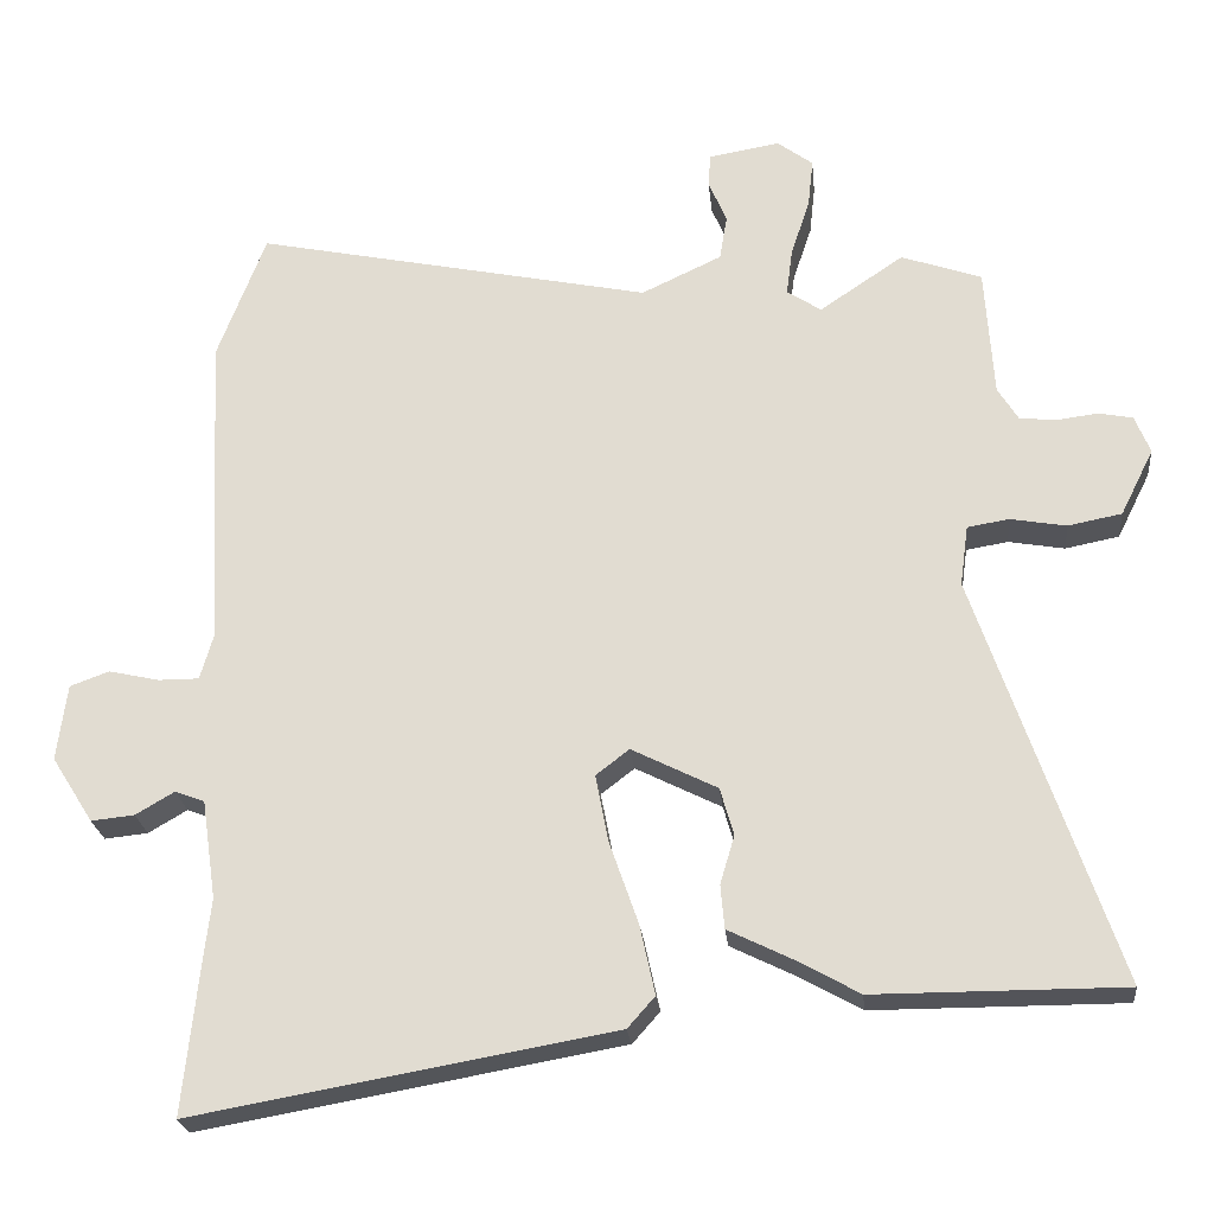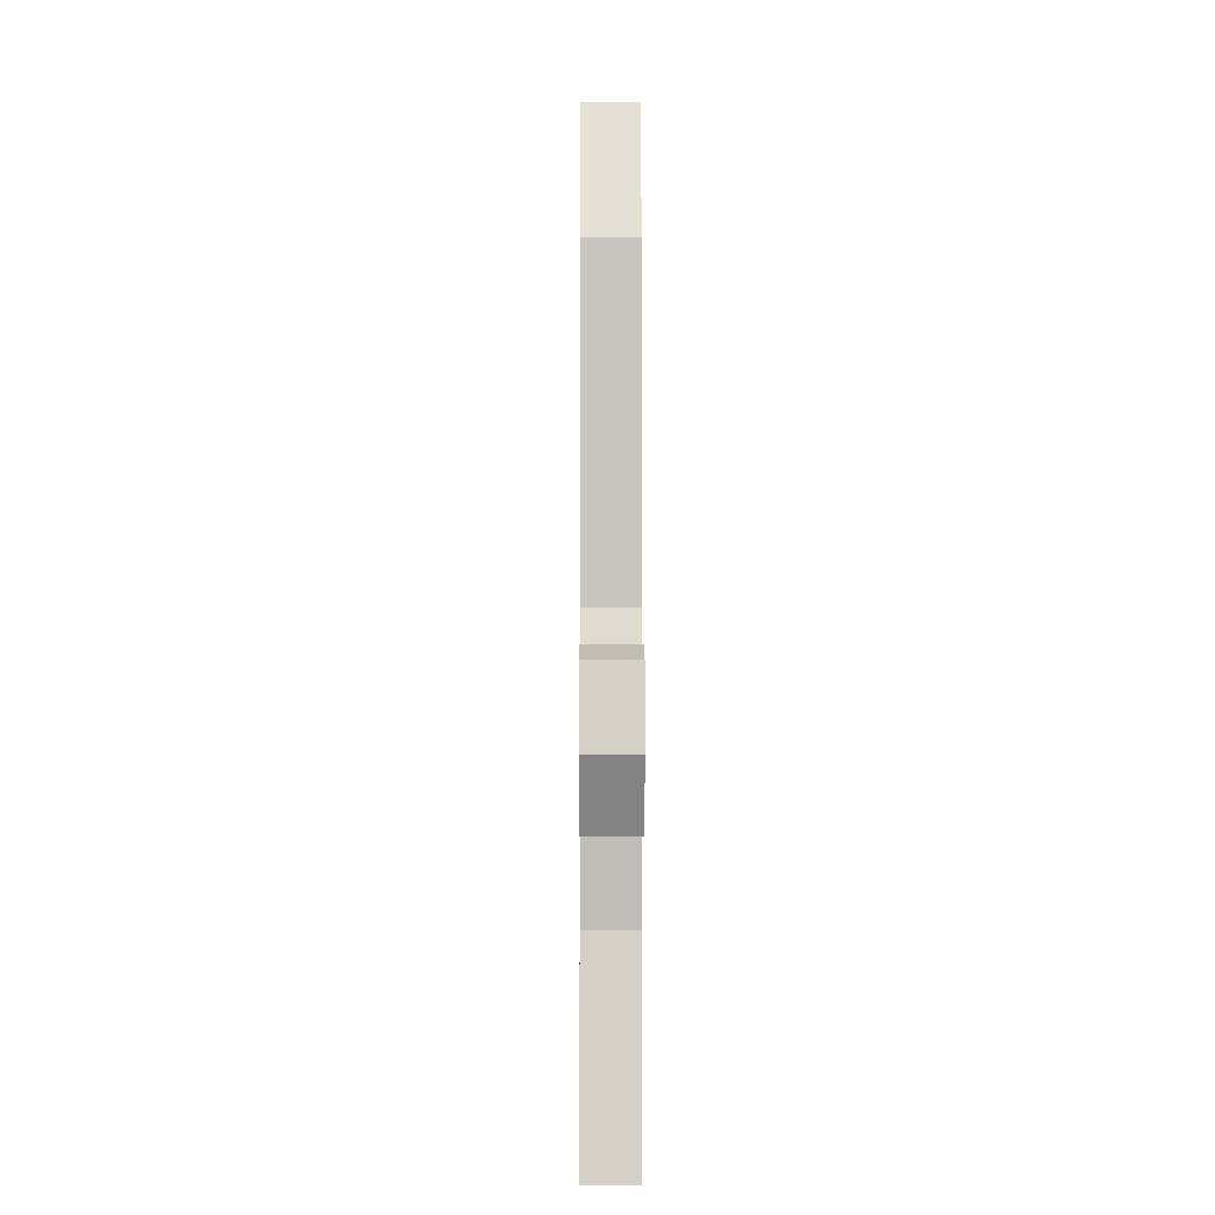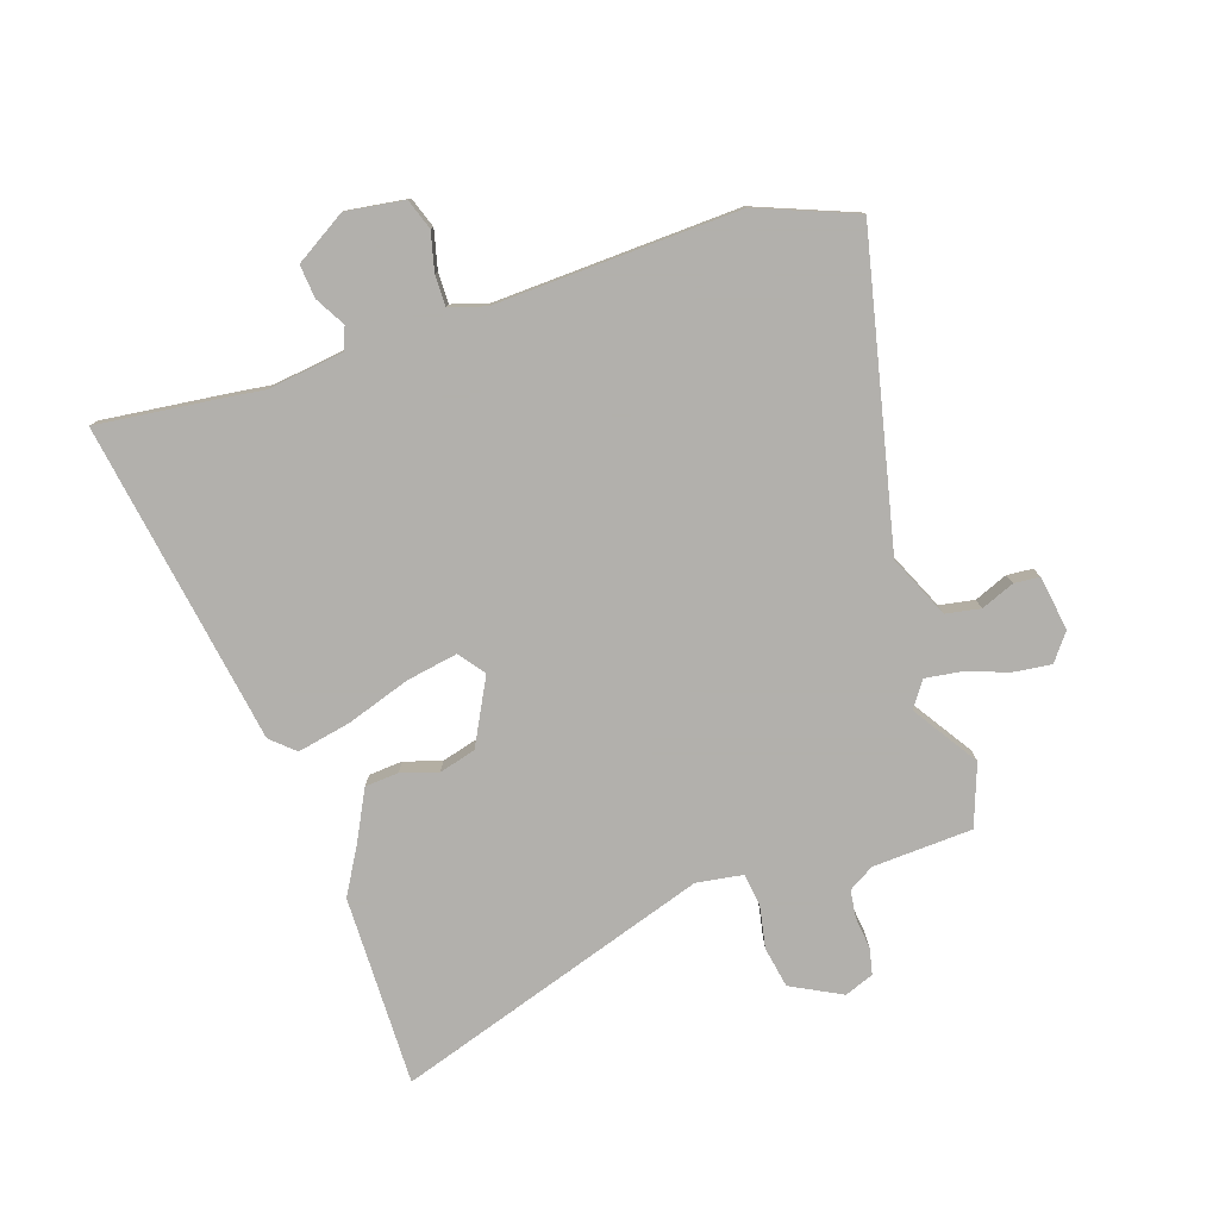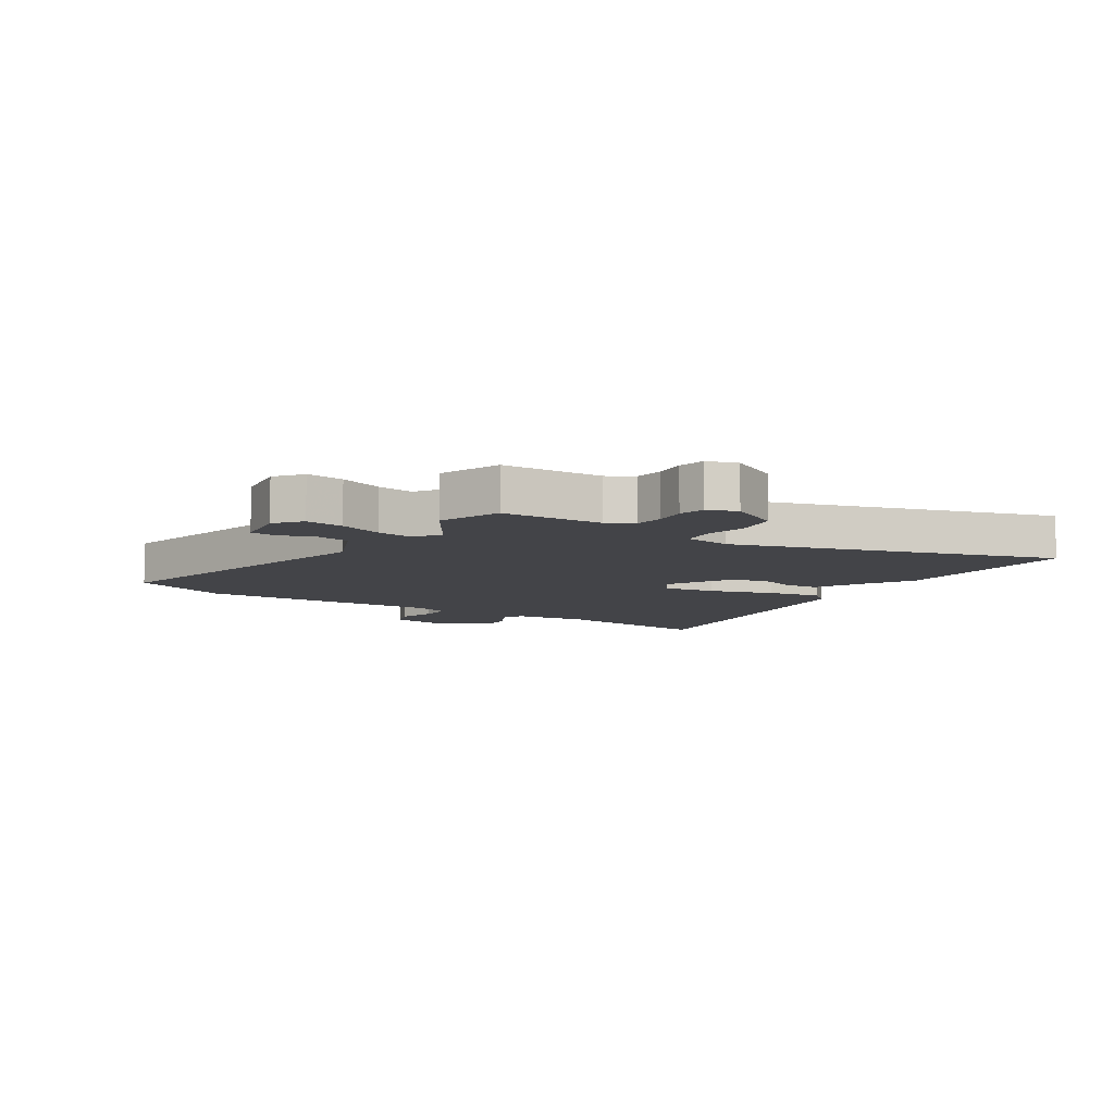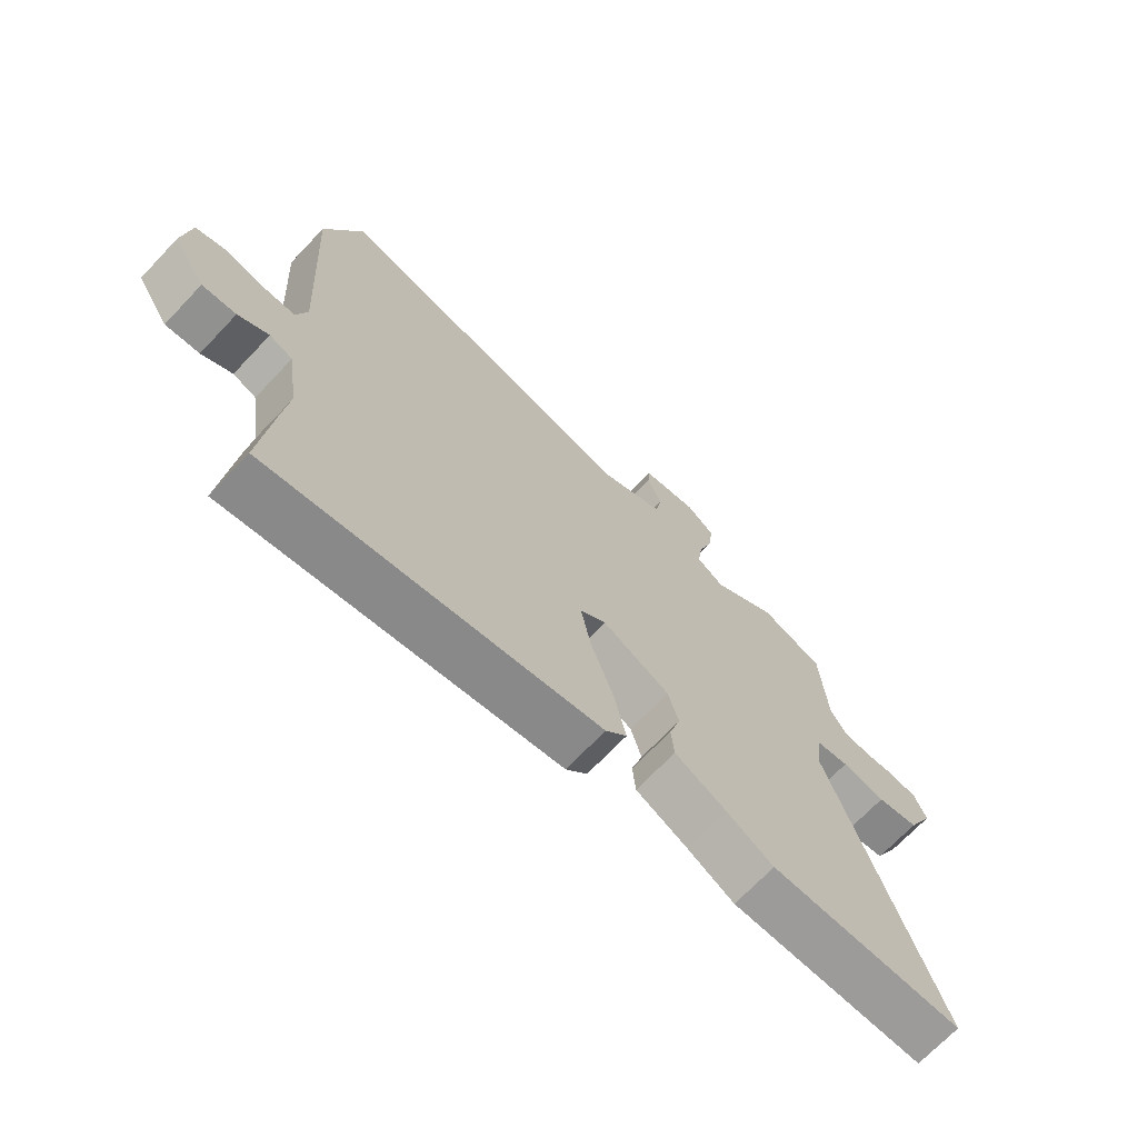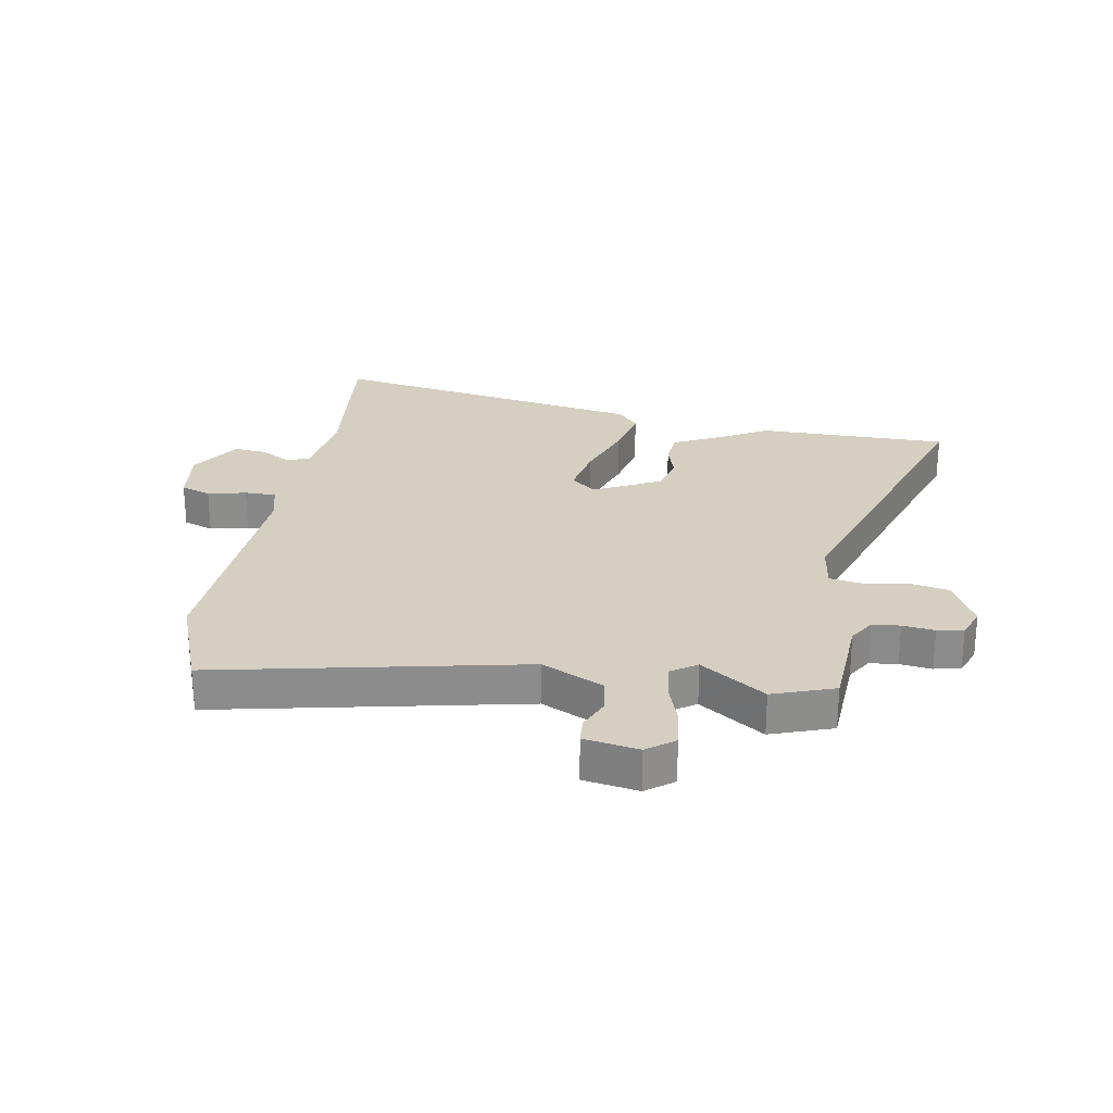
<metadata>
{"format":"obj","ext":"obj","renderer":"f3d","projection":"perspective","resolution":1024,"background":"white","views":[{"elev":-23.8,"azim":5.7,"up":"+Z"},{"elev":-3.4,"azim":-90.4,"up":"+Z"},{"elev":-78.6,"azim":-72.4,"up":"+Y"},{"elev":-8.3,"azim":55.6,"up":"+Y"},{"elev":-69.8,"azim":-43.5,"up":"+Z"},{"elev":25.9,"azim":9.7,"up":"+Y"}]}
</metadata>
<code>
v -0.525 0.07 0.433
v -0.461 0.07 0.603
v 0.064 0.07 0.494
v 0.17 0.07 0.544
v 0.18 0.07 0.604
v 0.156 0.07 0.661
v 0.159 0.07 0.705
v 0.253 0.07 0.721
v 0.3 0.07 0.686
v 0.293 0.07 0.621
v 0.268 0.07 0.546
v 0.26 0.07 0.484
v 0.305 0.07 0.454
v 0.416 0.07 0.529
v 0.522 0.07 0.492
v 0.533 0.07 0.32
v 0.56 0.07 0.276
v 0.608 0.07 0.271
v 0.663 0.07 0.278
v 0.708 0.07 0.269
v 0.728 0.07 0.219
v 0.684 0.07 0.131
v 0.613 0.07 0.117
v 0.539 0.07 0.13
v 0.484 0.07 0.121
v 0.473 0.07 0.041
v 0.657 0.07 -0.5
v 0.328 0.07 -0.5
v 0.248 0.07 -0.455
v 0.161 0.07 -0.412
v 0.156 0.07 -0.354
v 0.175 0.07 -0.29
v 0.157 0.07 -0.227
v 0.044 0.07 -0.17
v 0 0.07 -0.204
v 0.017 0.07 -0.293
v 0.055 0.07 -0.402
v 0.075 0.07 -0.494
v 0.039 0.07 -0.535
v -0.514 0.07 -0.633
v -0.493 0.07 -0.429
v -0.484 0.07 -0.351
v -0.503 0.07 -0.221
v -0.542 0.07 -0.206
v -0.593 0.07 -0.236
v -0.65 0.07 -0.242
v -0.705 0.07 -0.155
v -0.692 0.07 -0.054
v -0.64 0.07 -0.035
v -0.574 0.07 -0.05
v -0.52 0.07 -0.05
v -0.502 0.07 0.013
v -0.525 0 0.433
v -0.461 0 0.603
v 0.064 0 0.494
v 0.17 0 0.544
v 0.18 0 0.604
v 0.156 0 0.661
v 0.159 0 0.705
v 0.253 0 0.721
v 0.3 0 0.686
v 0.293 0 0.621
v 0.268 0 0.546
v 0.26 0 0.484
v 0.305 0 0.454
v 0.416 0 0.529
v 0.522 0 0.492
v 0.533 0 0.32
v 0.56 0 0.276
v 0.608 0 0.271
v 0.663 0 0.278
v 0.708 0 0.269
v 0.728 0 0.219
v 0.684 0 0.131
v 0.613 0 0.117
v 0.539 0 0.13
v 0.484 0 0.121
v 0.473 0 0.041
v 0.657 0 -0.5
v 0.328 0 -0.5
v 0.248 0 -0.455
v 0.161 0 -0.412
v 0.156 0 -0.354
v 0.175 0 -0.29
v 0.157 0 -0.227
v 0.044 0 -0.17
v 0 0 -0.204
v 0.017 0 -0.293
v 0.055 0 -0.402
v 0.075 0 -0.494
v 0.039 0 -0.535
v -0.514 0 -0.633
v -0.493 0 -0.429
v -0.484 0 -0.351
v -0.503 0 -0.221
v -0.542 0 -0.206
v -0.593 0 -0.236
v -0.65 0 -0.242
v -0.705 0 -0.155
v -0.692 0 -0.054
v -0.64 0 -0.035
v -0.574 0 -0.05
v -0.52 0 -0.05
v -0.502 0 0.013
f 47 48 49 50
f 47 50 51
f 44 45 46 47
f 44 47 51
f 43 44 51 52
f 39 40 41 42
f 39 42 43 52
f 36 37 38 39
f 35 36 39 52
f 29 30 31 32
f 29 32 33
f 26 27 28 29
f 25 26 29 33
f 21 22 23 24
f 21 24 25
f 18 19 20 21
f 17 18 21 25
f 16 17 25 33
f 13 14 15 16
f 8 9 10 11
f 8 11 12
f 5 6 7 8
f 4 5 8 12
f 3 4 12 13
f 1 2 3
f 34 35 52 1
f 13 16 33 34
f 1 3 13 34
f 102 101 100 99
f 103 102 99
f 99 98 97 96
f 103 99 96
f 104 103 96 95
f 94 93 92 91
f 104 95 94 91
f 91 90 89 88
f 104 91 88 87
f 84 83 82 81
f 85 84 81
f 81 80 79 78
f 85 81 78 77
f 76 75 74 73
f 77 76 73
f 73 72 71 70
f 77 73 70 69
f 85 77 69 68
f 68 67 66 65
f 63 62 61 60
f 64 63 60
f 60 59 58 57
f 64 60 57 56
f 65 64 56 55
f 55 54 53
f 53 104 87 86
f 86 85 68 65
f 86 65 55 53
f 1 53 54 2
f 2 54 55 3
f 3 55 56 4
f 4 56 57 5
f 5 57 58 6
f 6 58 59 7
f 7 59 60 8
f 8 60 61 9
f 9 61 62 10
f 10 62 63 11
f 11 63 64 12
f 12 64 65 13
f 13 65 66 14
f 14 66 67 15
f 15 67 68 16
f 16 68 69 17
f 17 69 70 18
f 18 70 71 19
f 19 71 72 20
f 20 72 73 21
f 21 73 74 22
f 22 74 75 23
f 23 75 76 24
f 24 76 77 25
f 25 77 78 26
f 26 78 79 27
f 27 79 80 28
f 28 80 81 29
f 29 81 82 30
f 30 82 83 31
f 31 83 84 32
f 32 84 85 33
f 33 85 86 34
f 34 86 87 35
f 35 87 88 36
f 36 88 89 37
f 37 89 90 38
f 38 90 91 39
f 39 91 92 40
f 40 92 93 41
f 41 93 94 42
f 42 94 95 43
f 43 95 96 44
f 44 96 97 45
f 45 97 98 46
f 46 98 99 47
f 47 99 100 48
f 48 100 101 49
f 49 101 102 50
f 50 102 103 51
f 51 103 104 52
f 52 104 53 1

</code>
